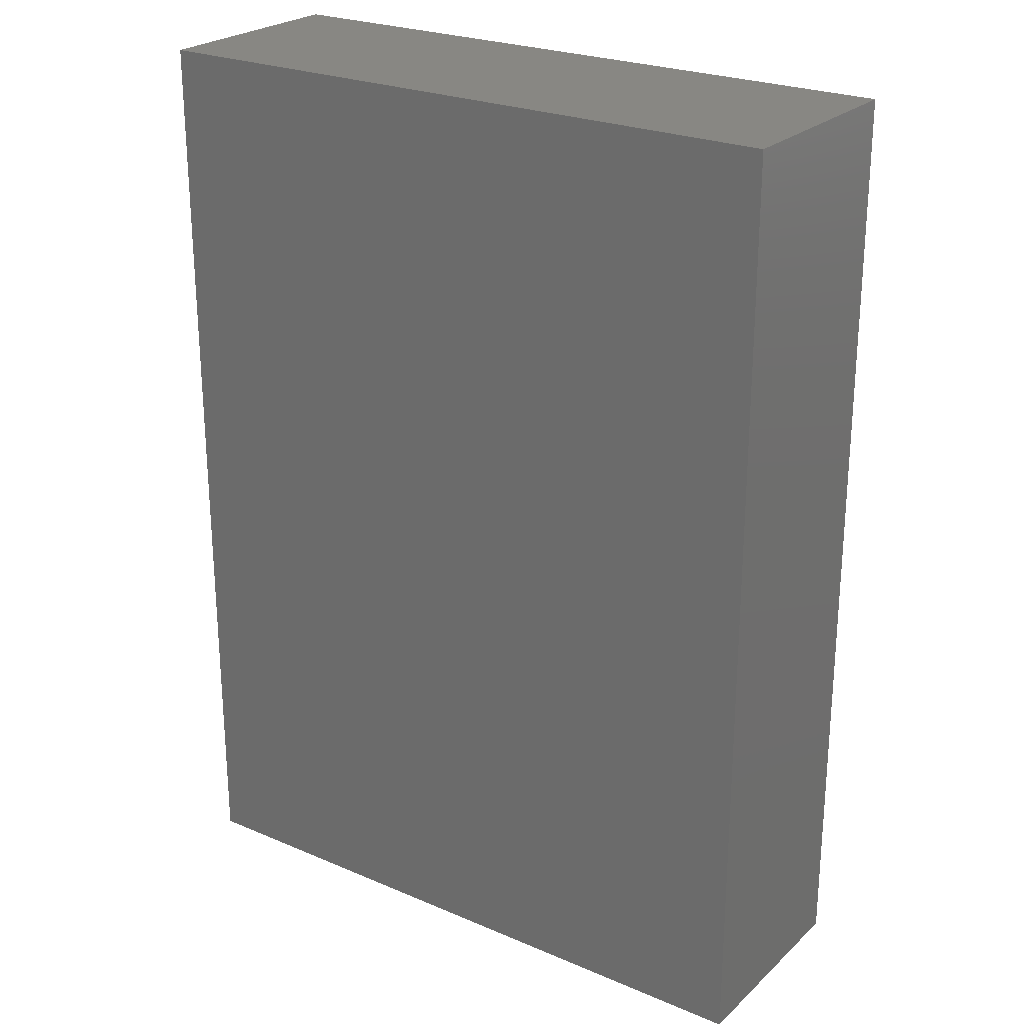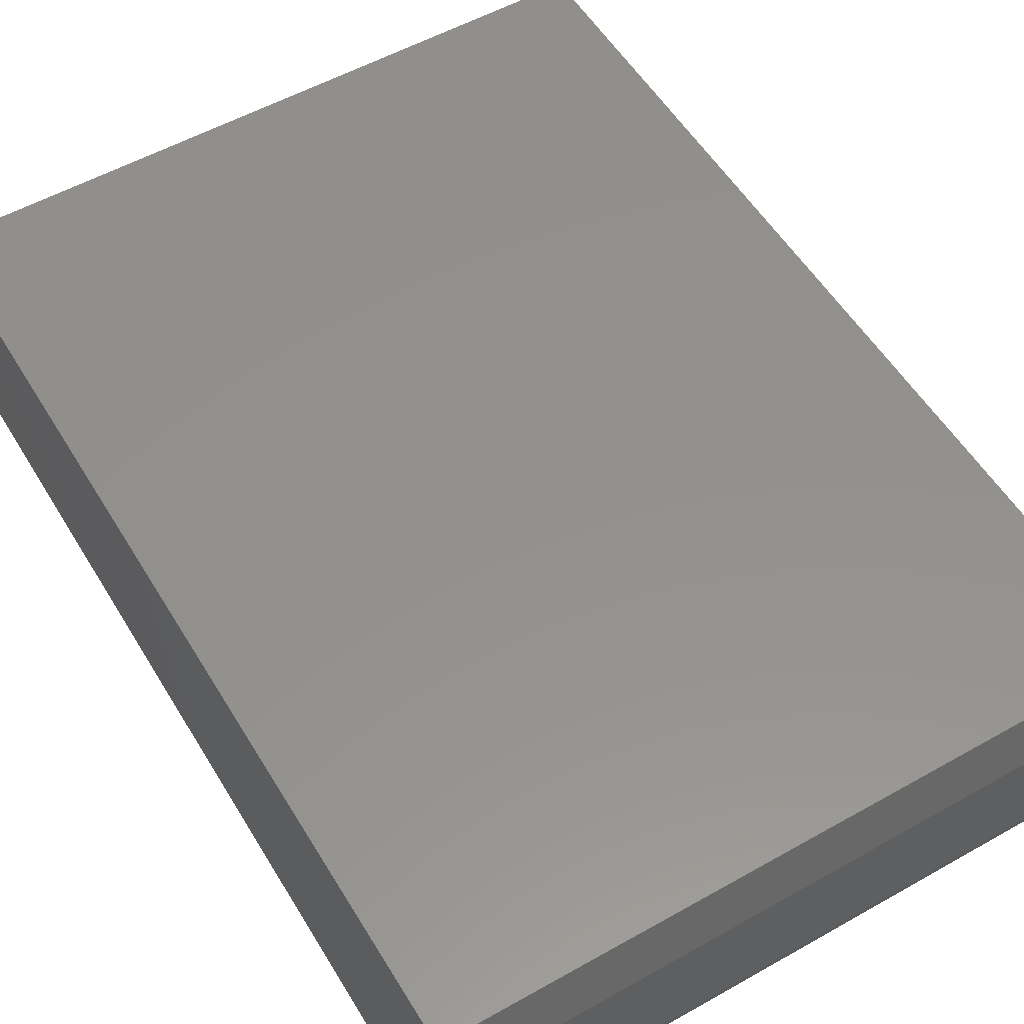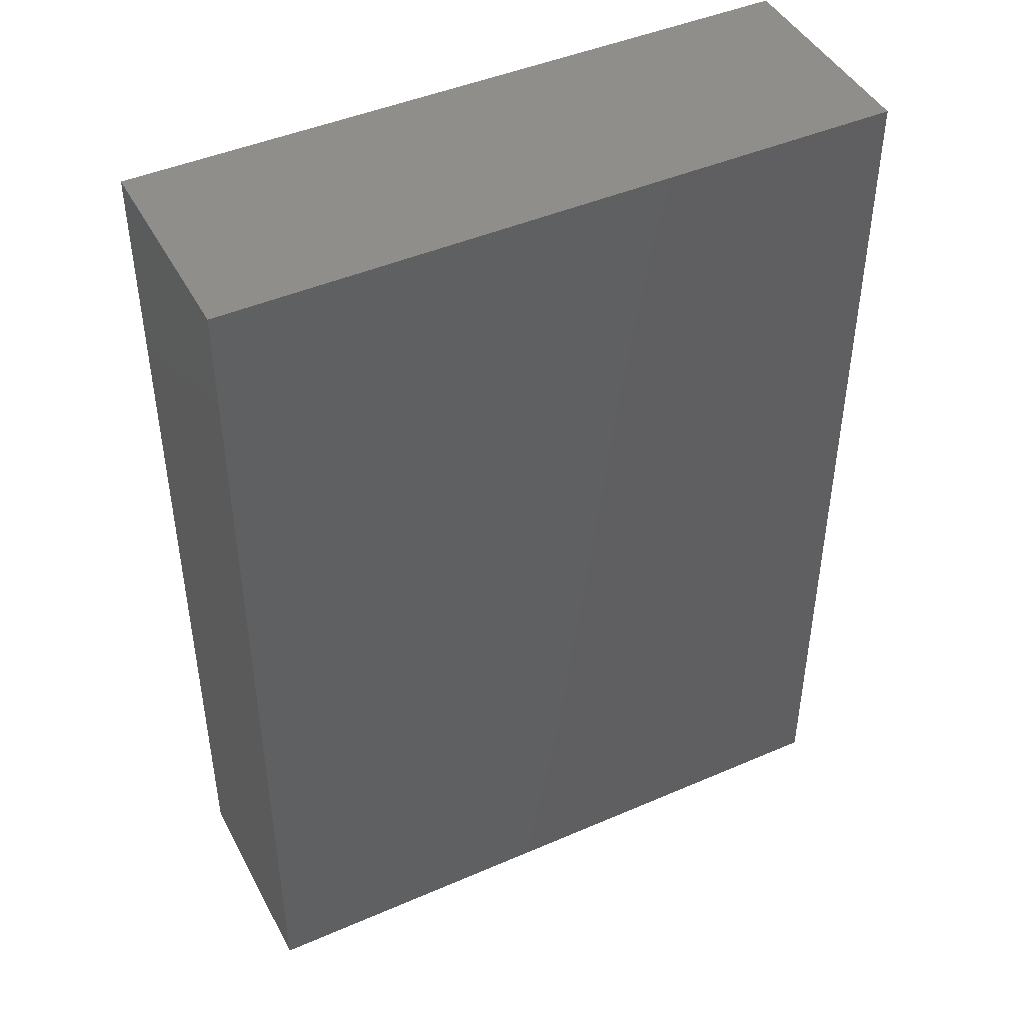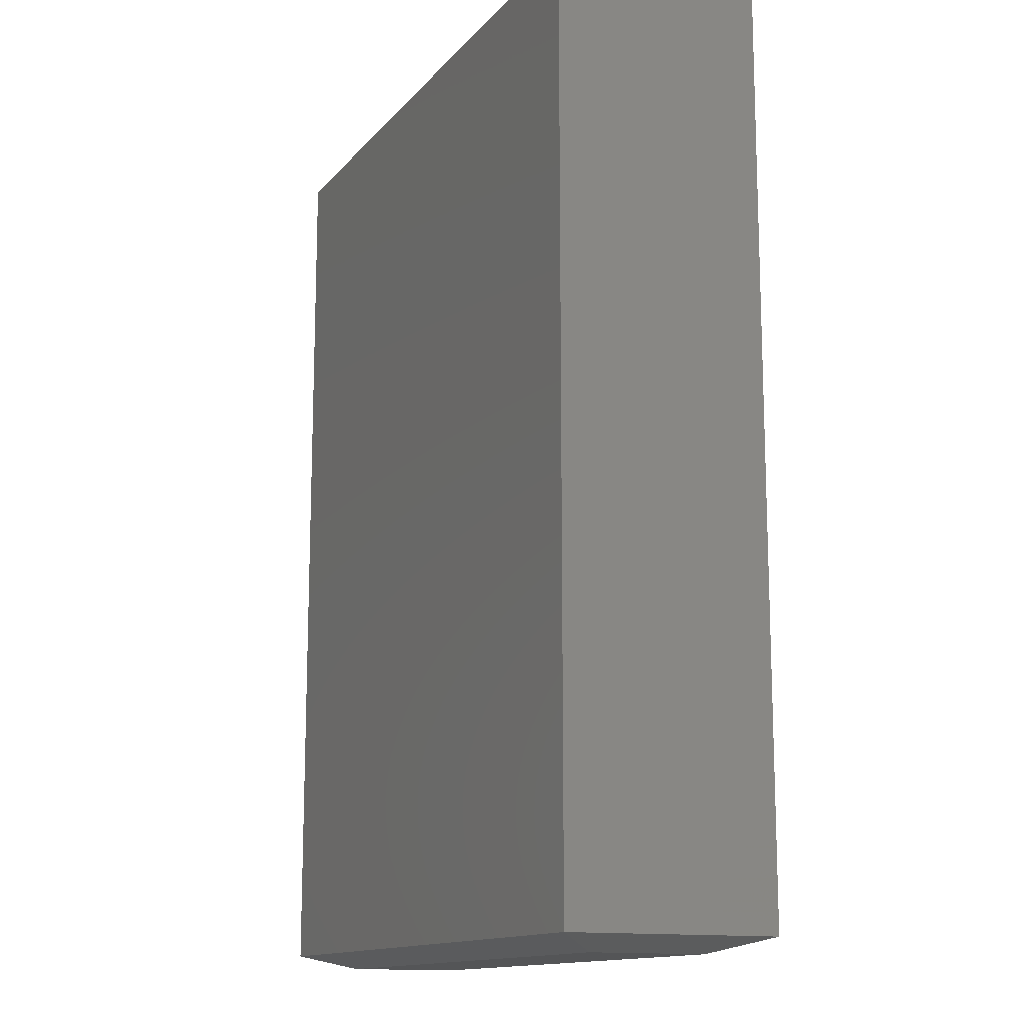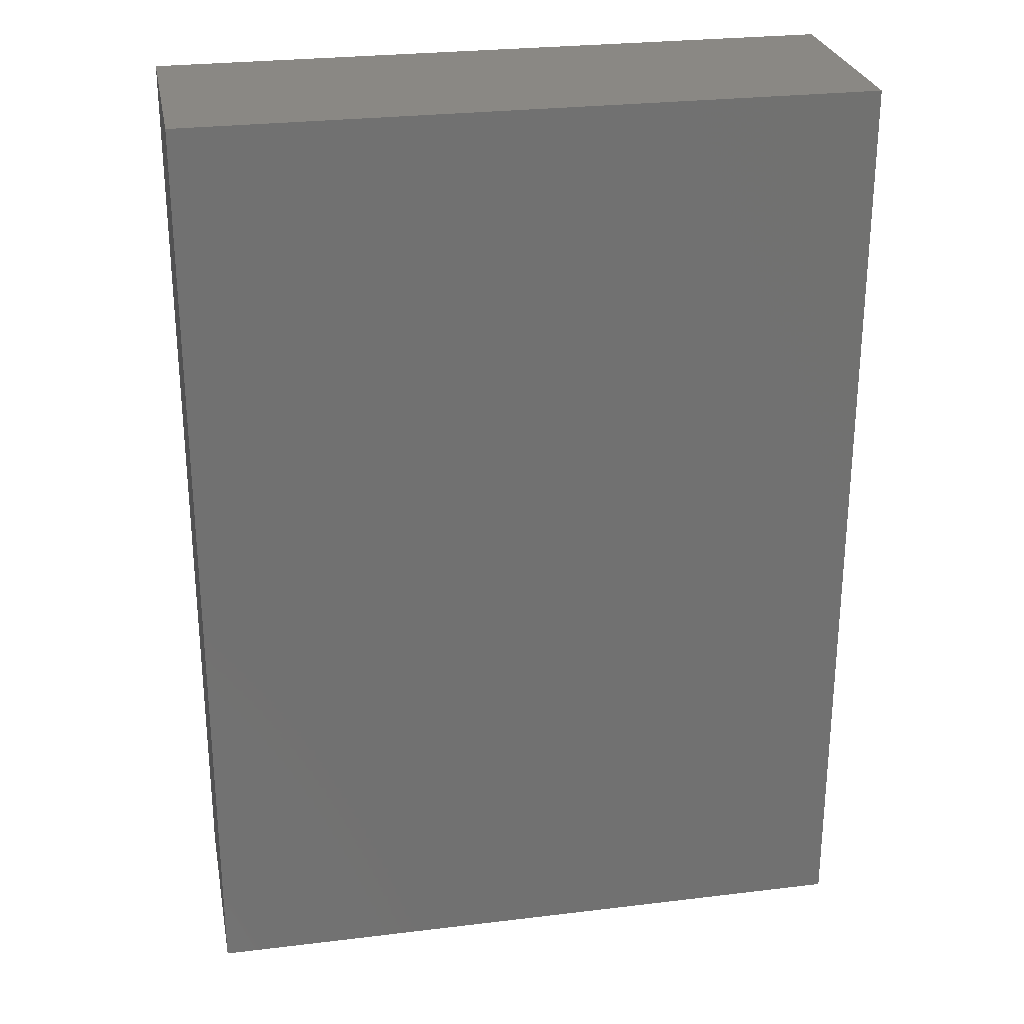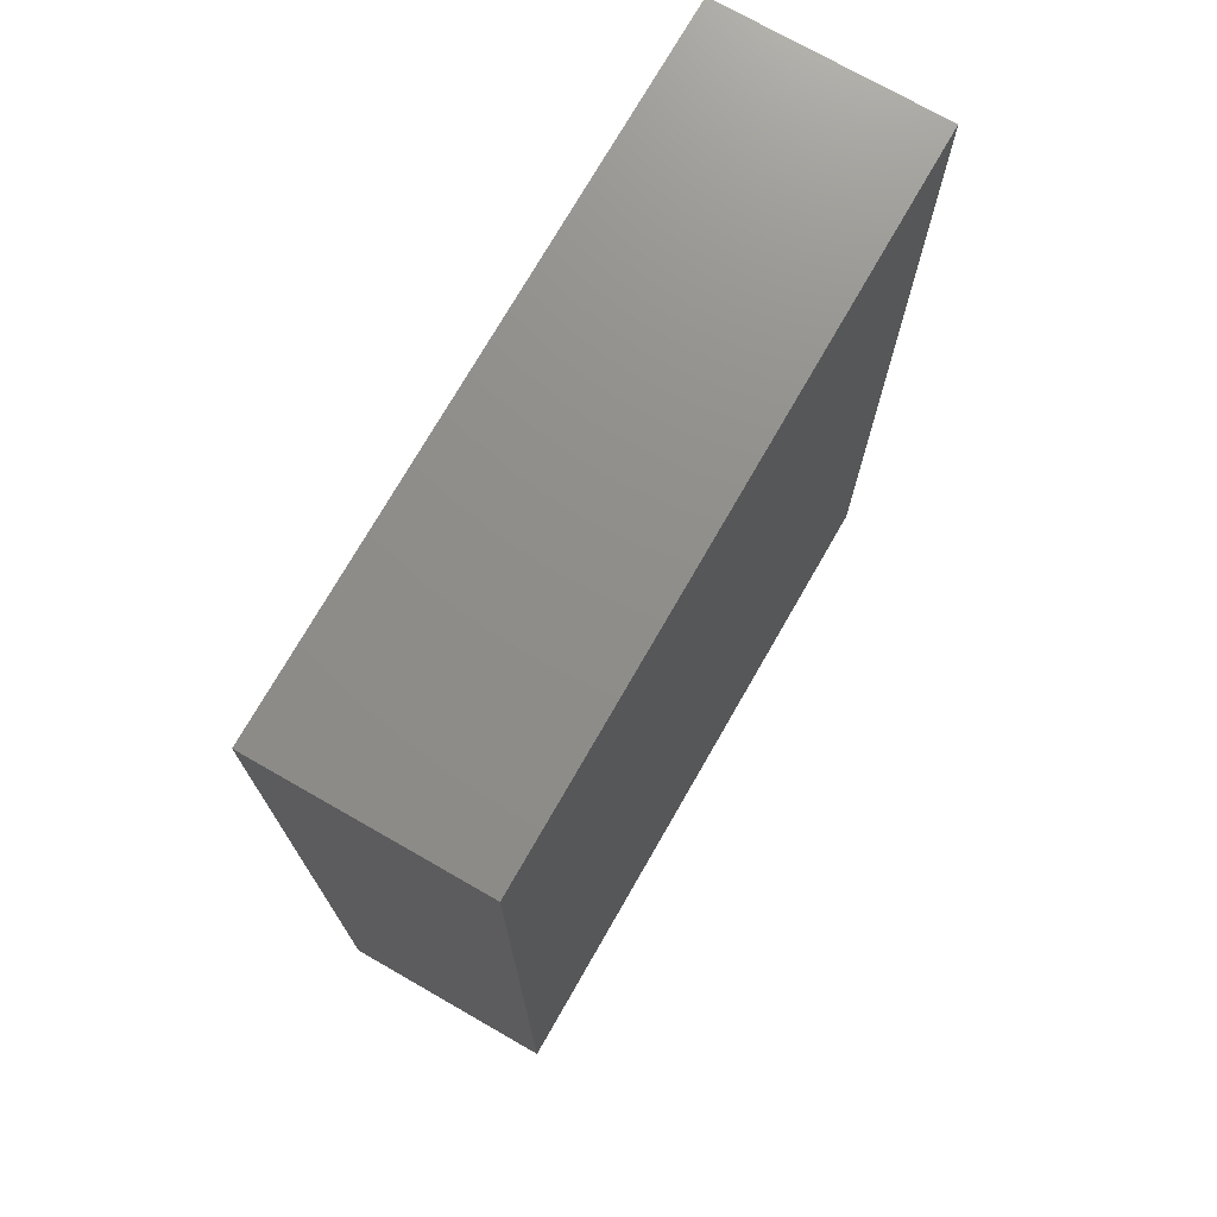
<metadata>
{"format":"stl","ext":"stl","renderer":"f3d","projection":"perspective","resolution":1024,"background":"white","views":[{"elev":24.7,"azim":34.8,"up":"+Z"},{"elev":54.8,"azim":149.2,"up":"+Y"},{"elev":44.8,"azim":-26.7,"up":"+Z"},{"elev":-13.7,"azim":-115.0,"up":"+Z"},{"elev":26.9,"azim":-10.7,"up":"+Z"},{"elev":73.7,"azim":119.8,"up":"+Z"}]}
</metadata>
<code>
# stl→obj: 12 verts, 20 faces
v -0.5312 -0.1719 -0.7266
v 0.5424 -0.1719 -0.7266
v -0.5312 -0.1719 0.75
v 0.5424 -0.1719 0.75
v -0.5312 0.1719 -0.7266
v -0.5312 0.1719 0.75
v 0.5424 0.1719 -0.7266
v 0.5424 0.1719 0.75
v -0.4531 -0.09375 -0.75
v -0.4531 0.09375 -0.75
v 0.4643 -0.09375 -0.75
v 0.4643 0.09375 -0.75
f 1 2 3
f 3 2 4
f 5 6 7
f 7 6 8
f 3 6 1
f 1 6 5
f 2 7 4
f 4 7 8
f 9 10 11
f 11 10 12
f 1 5 9
f 9 5 10
f 7 12 5
f 5 12 10
f 7 2 12
f 12 2 11
f 2 1 11
f 11 1 9
f 4 8 3
f 3 8 6

</code>
